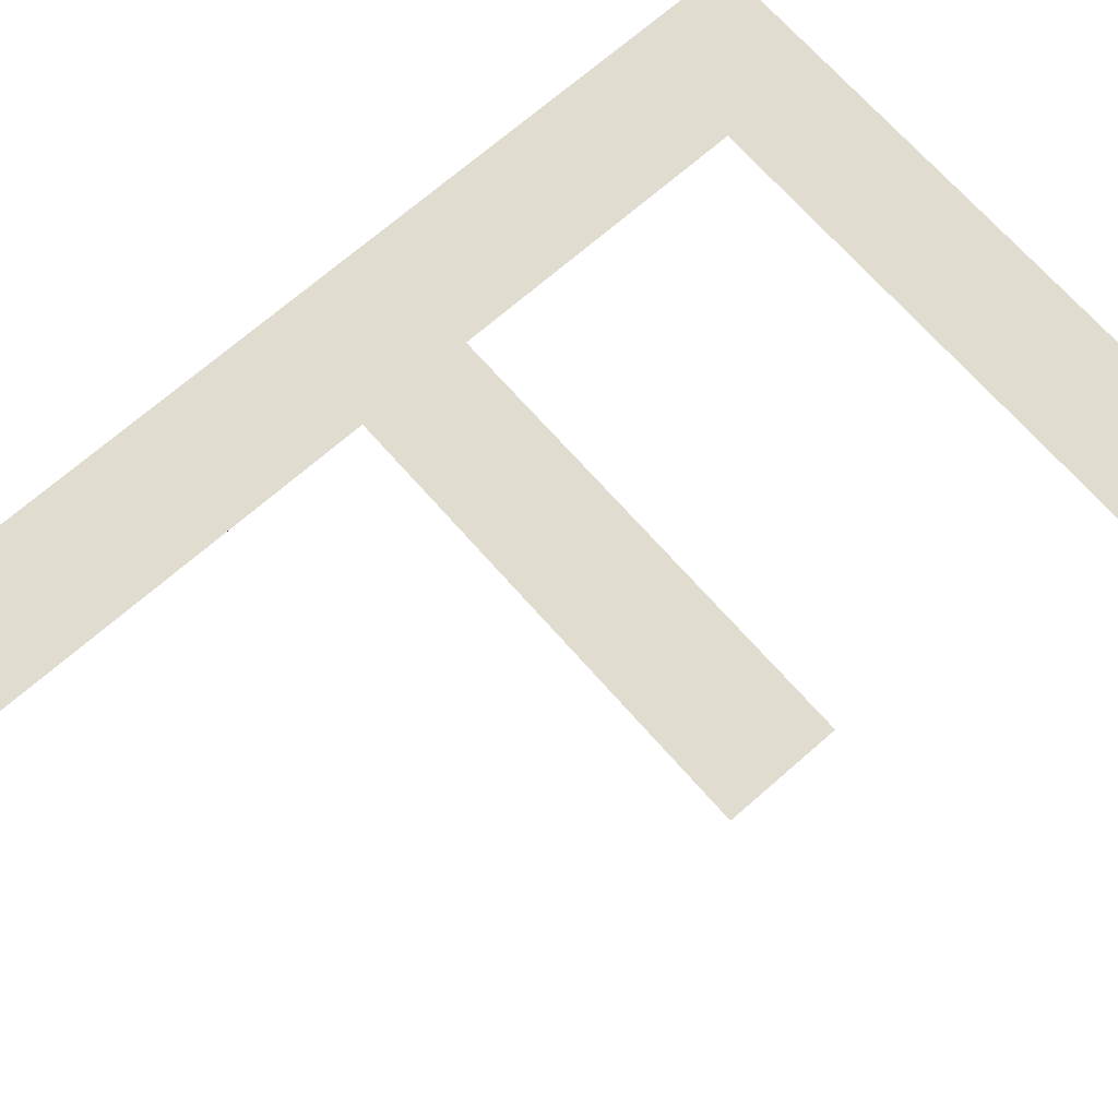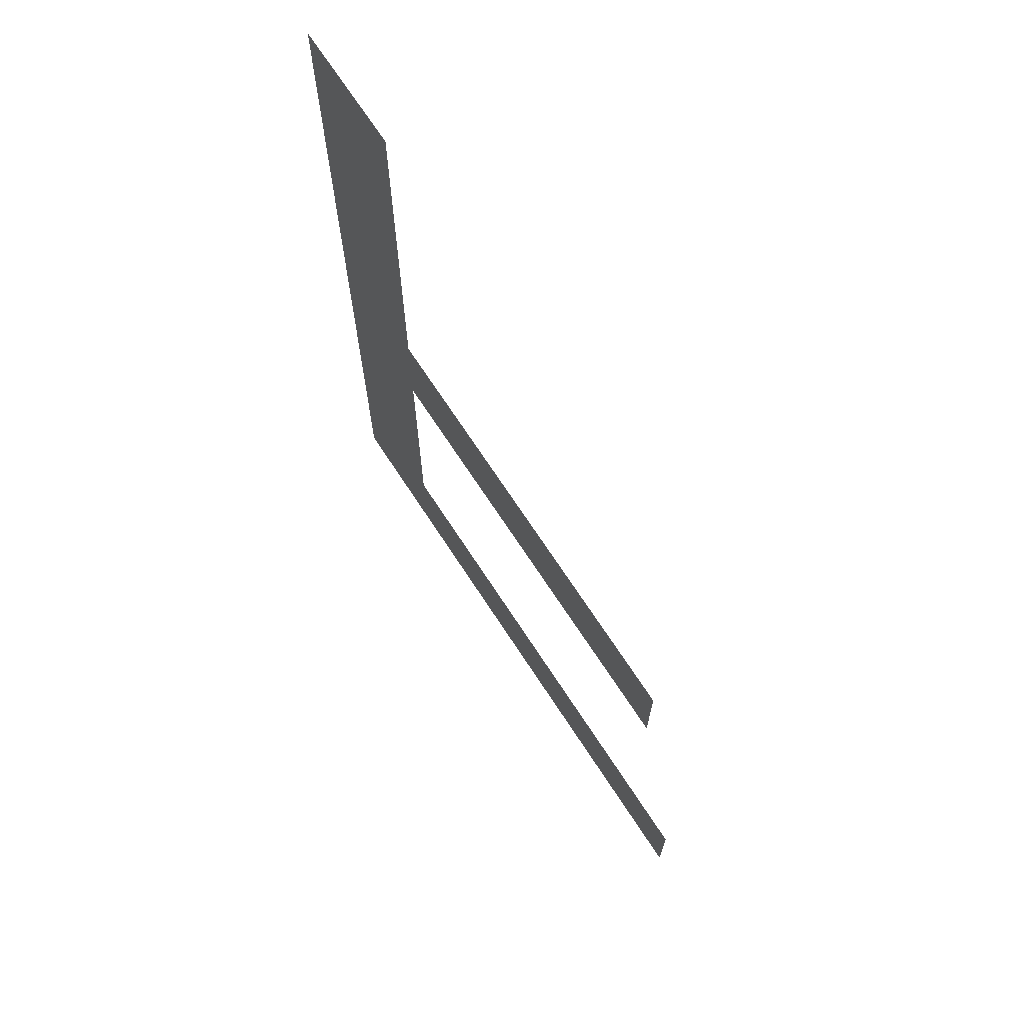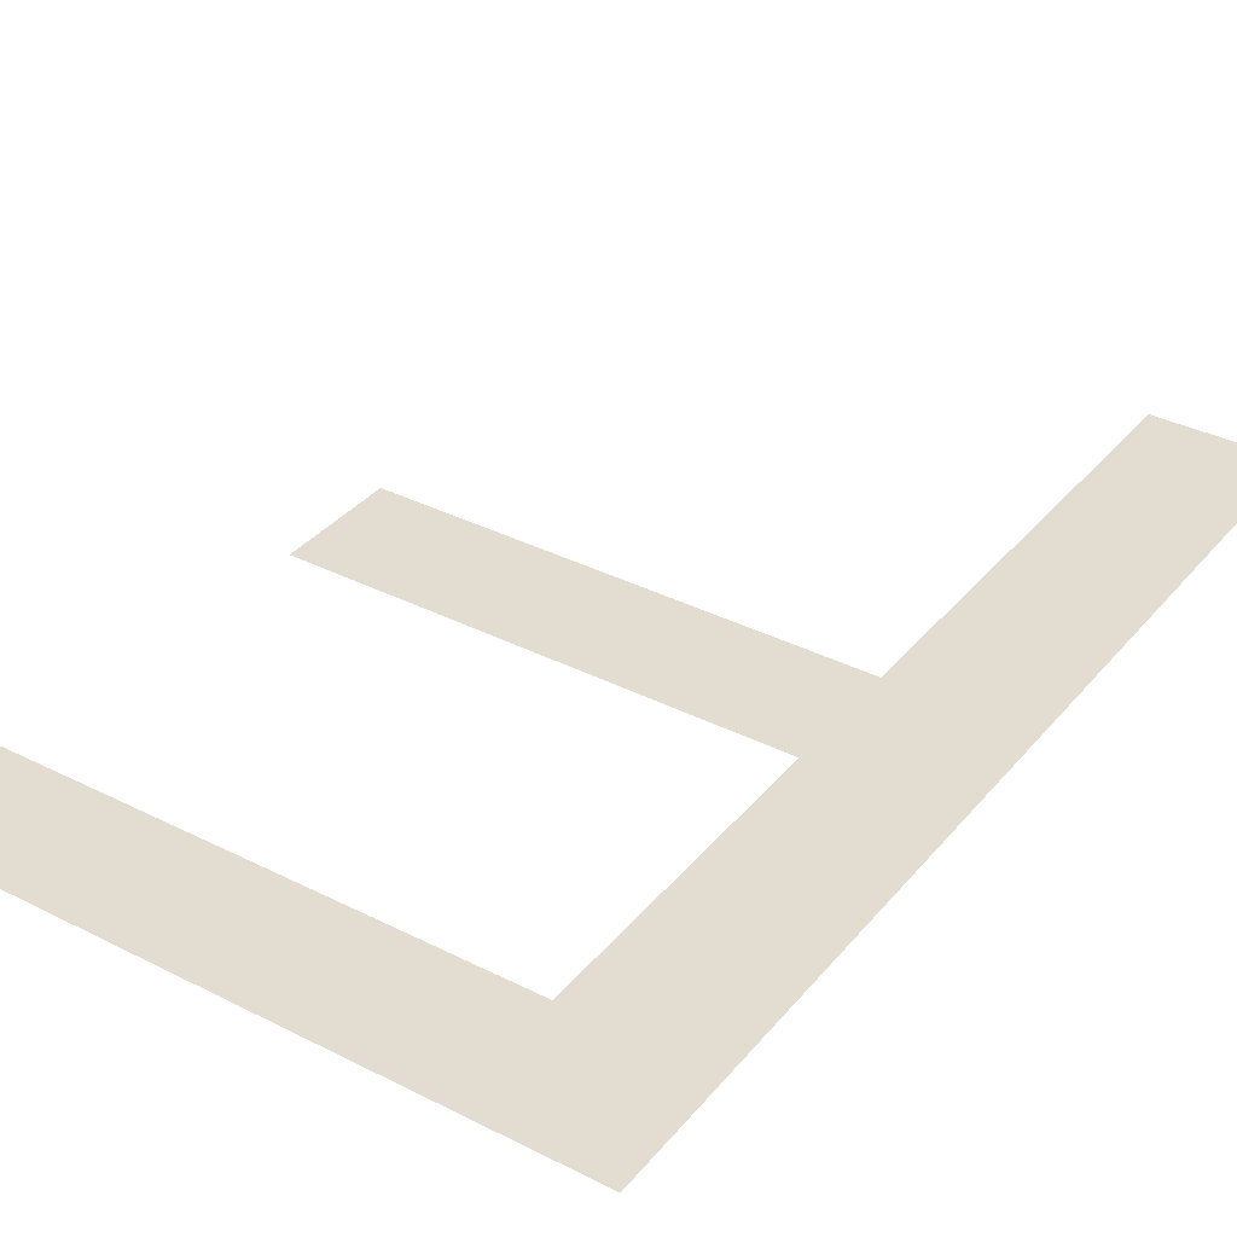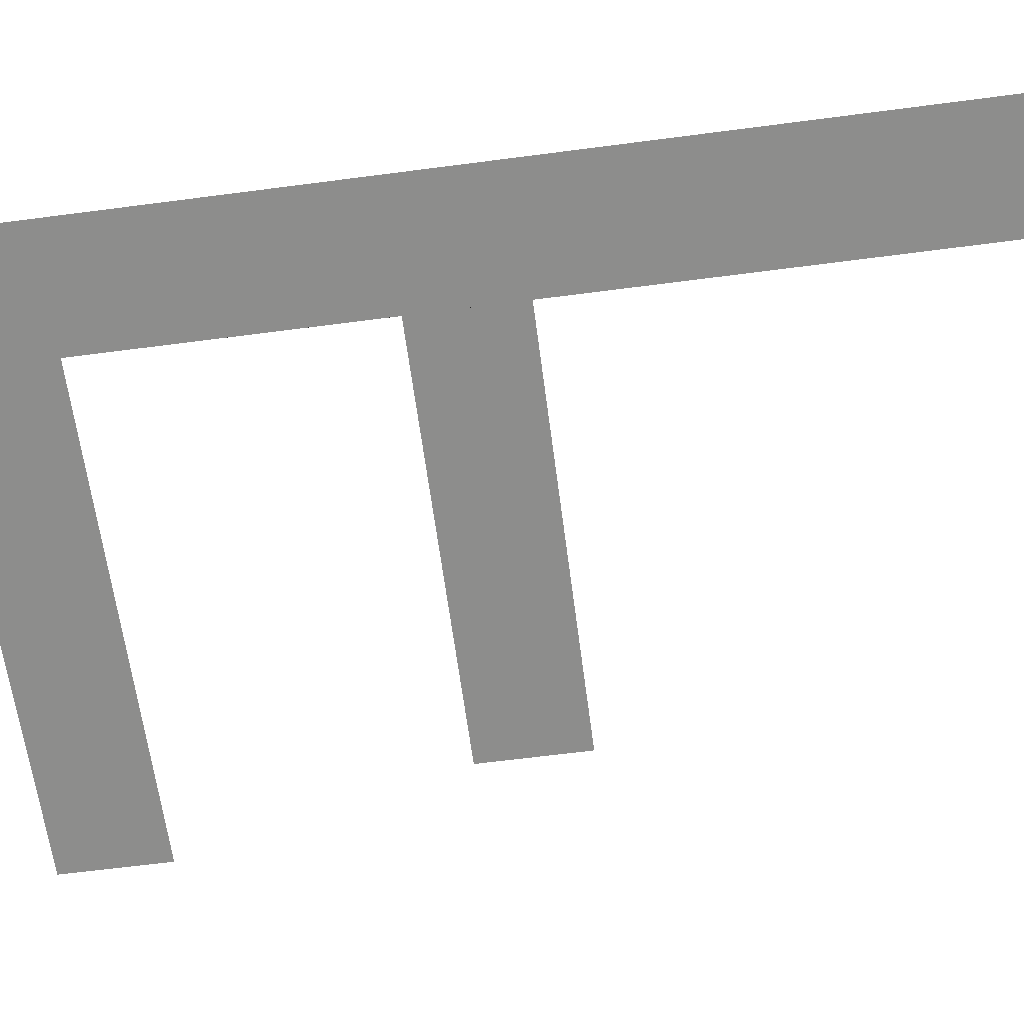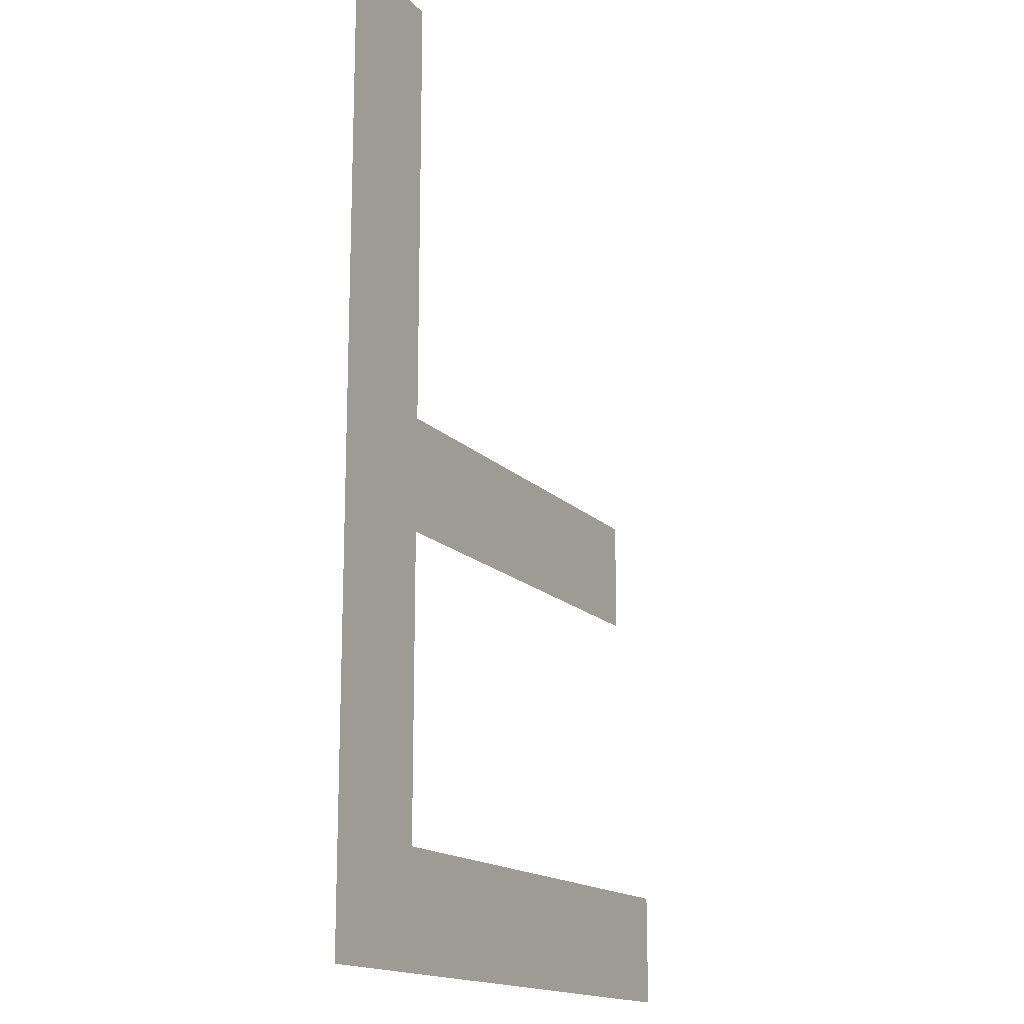
<metadata>
{"format":"obj","ext":"obj","renderer":"f3d","projection":"perspective","resolution":1024,"background":"white","views":[{"elev":69.5,"azim":48.7,"up":"+Y"},{"elev":70.5,"azim":56.8,"up":"+Z"},{"elev":35.1,"azim":-146.1,"up":"+Y"},{"elev":-64.4,"azim":-82.5,"up":"+Y"},{"elev":-16.0,"azim":-62.4,"up":"+Z"}]}
</metadata>
<code>
o #ID1285
v -0.2938 0.0105 -0.0454
v -0.2933 0.0105 -0.04503
v -0.2938 0.0105 -0.04222
v -0.2916 0.0105 -0.0454
v -0.2916 0.0105 -0.04503
v -0.2918 0.0105 -0.04404
v -0.2933 0.0105 -0.04367
v -0.2933 0.0105 -0.04404
v -0.2918 0.0105 -0.04367
v -0.2933 0.0105 -0.04222
v -0.2933 0.0105 -0.04367
v -0.2933 0.0105 -0.04404
v -0.2933 0.0105 -0.04222
v -0.2933 0.0105 -0.04503
v -0.2938 0.0105 -0.04222
v -0.2918 0.0105 -0.04367
v -0.2918 0.0105 -0.04404
v -0.2916 0.0105 -0.04503
v -0.2916 0.0105 -0.0454
v -0.2938 0.0105 -0.0454
f 1 2 3
f 2 1 4
f 2 4 5
f 6 7 8
f 7 6 9
f 2 10 3
f 10 2 8
f 10 8 7
f 11 12 13
f 12 14 13
f 15 13 14
f 16 17 11
f 12 11 17
f 18 19 14
f 19 20 14
f 15 14 20

</code>
